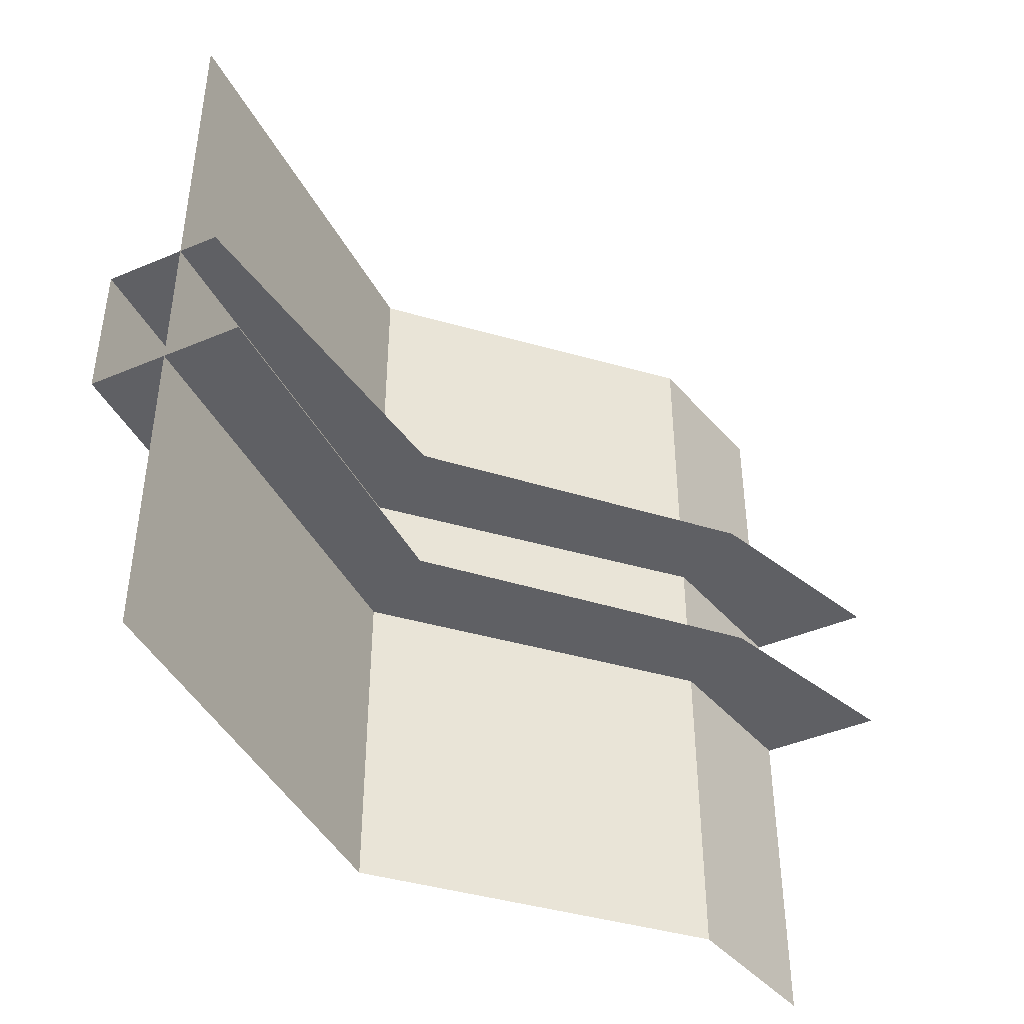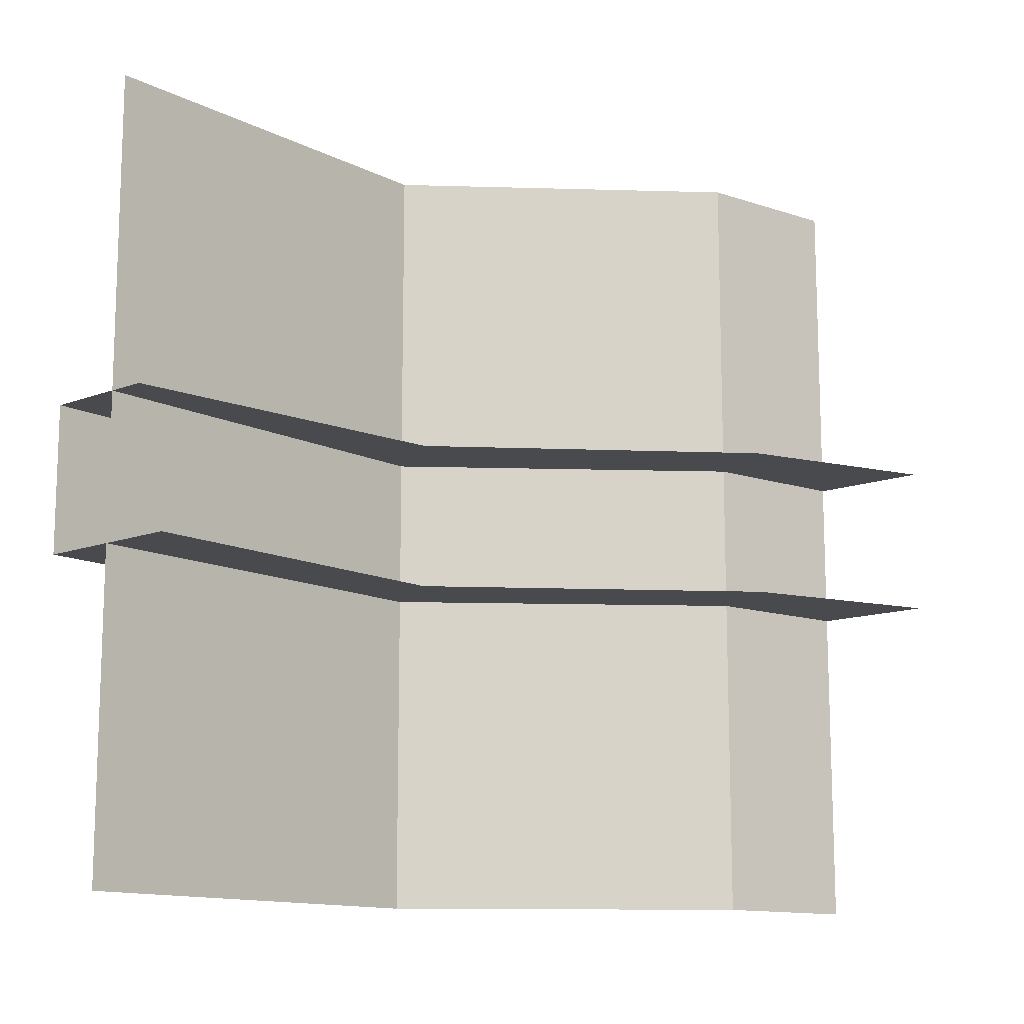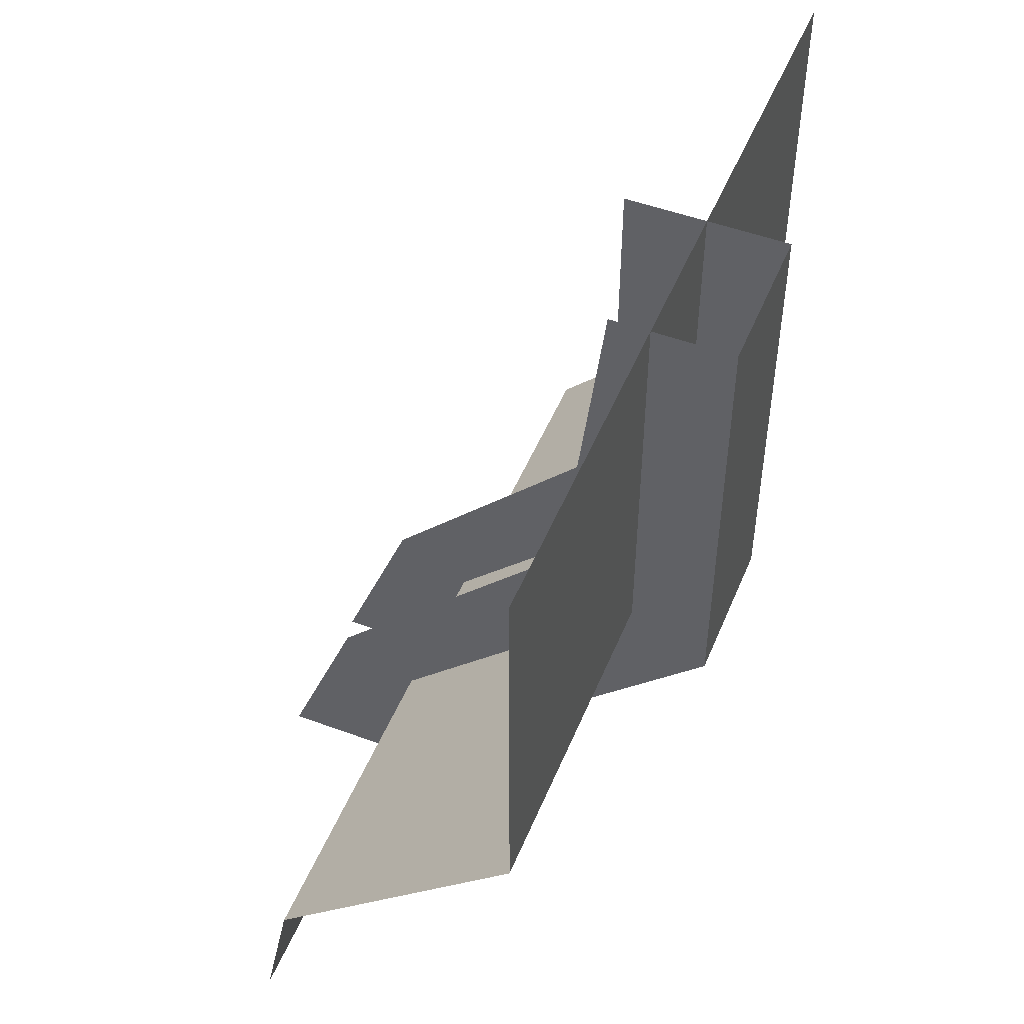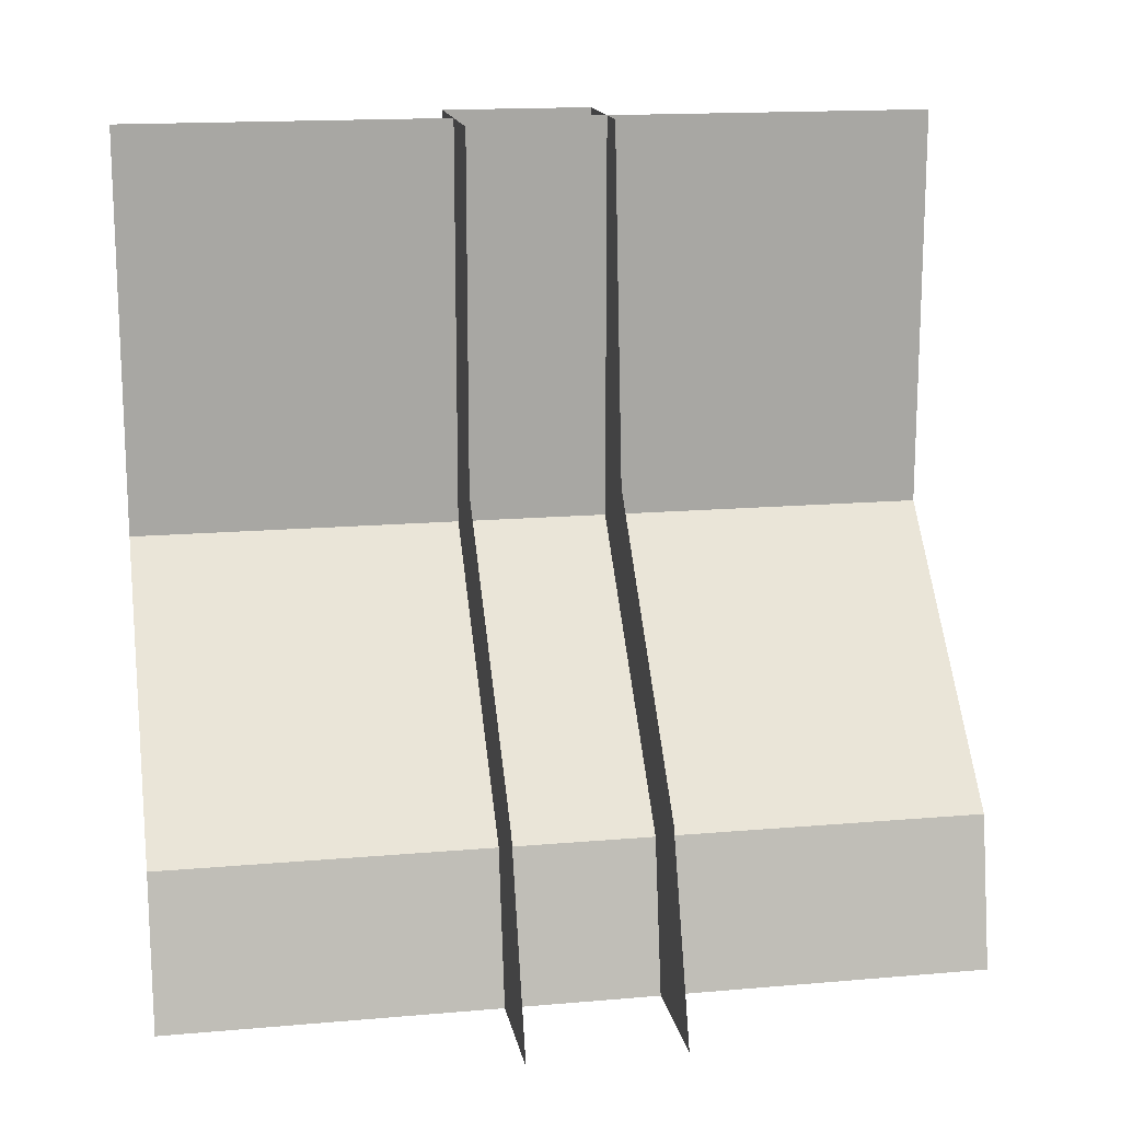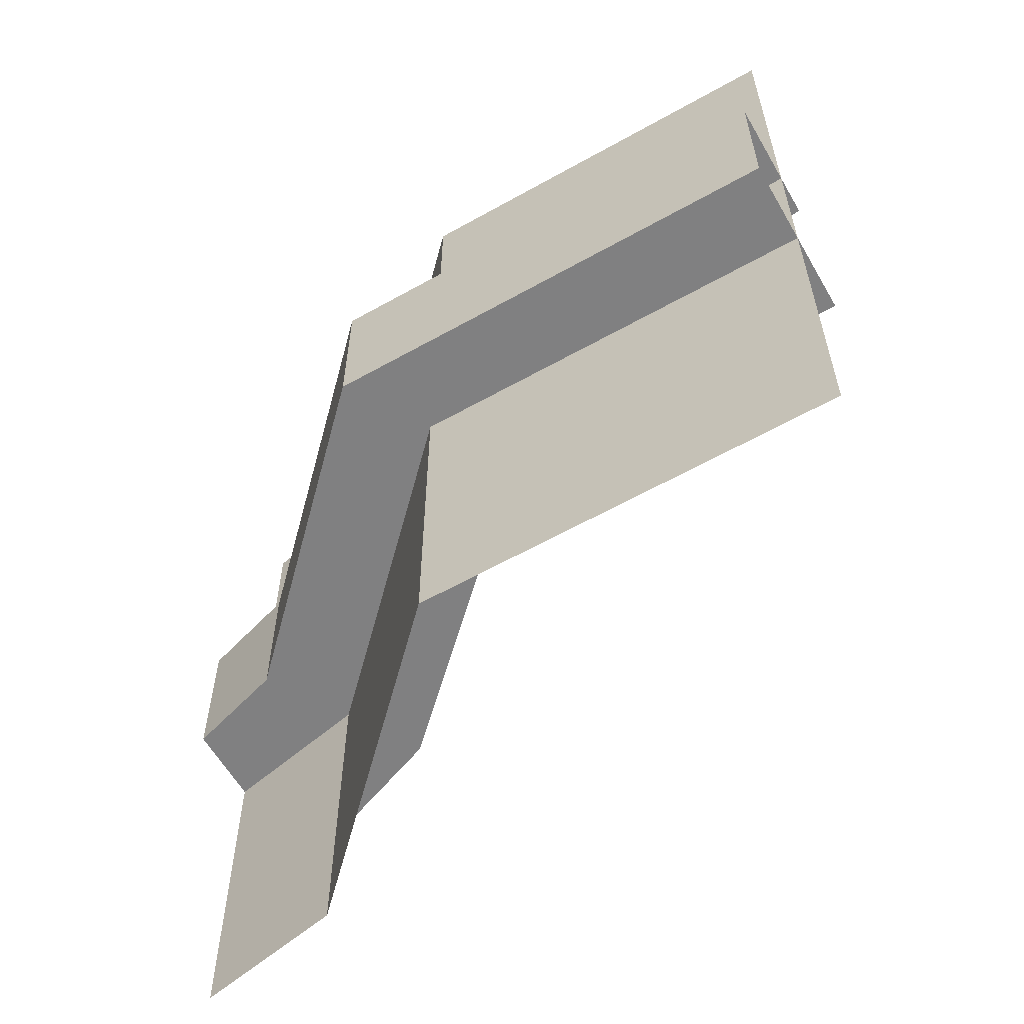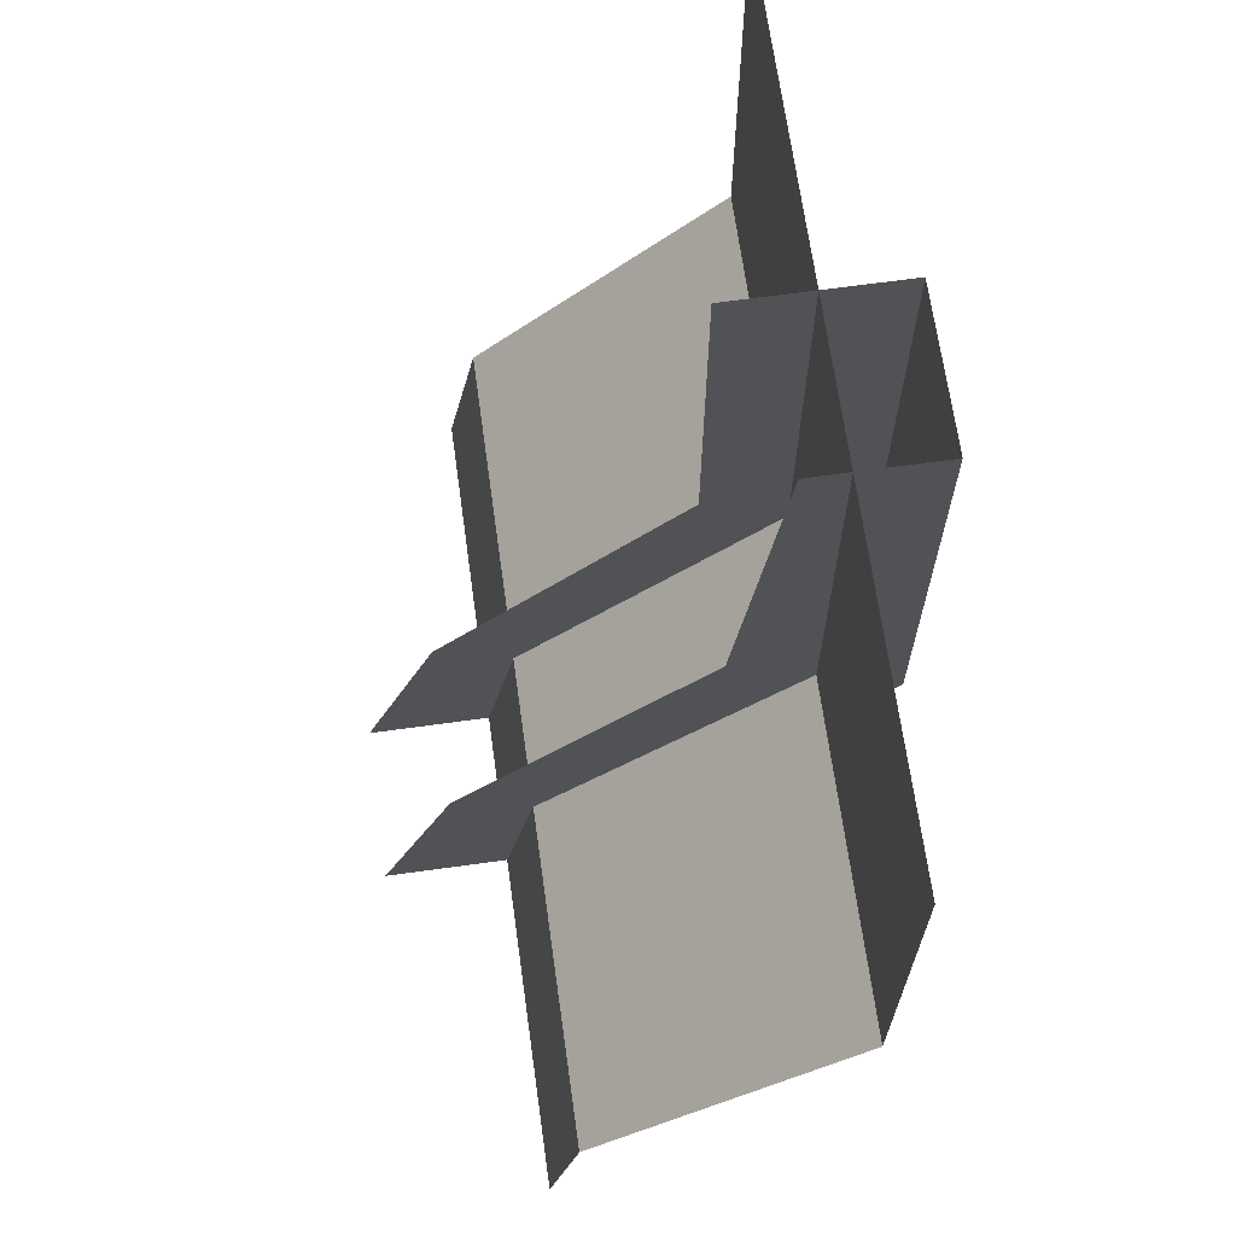
<metadata>
{"format":"obj","ext":"obj","renderer":"f3d","projection":"perspective","resolution":1024,"background":"white","views":[{"elev":-43.7,"azim":-153.6,"up":"+Z"},{"elev":-12.9,"azim":-138.8,"up":"+Z"},{"elev":50.2,"azim":22.1,"up":"+Y"},{"elev":15.8,"azim":-100.3,"up":"+Y"},{"elev":-60.2,"azim":119.9,"up":"+Z"},{"elev":67.5,"azim":-7.9,"up":"+Y"}]}
</metadata>
<code>
o corridor_top_split
v 0.65 0 0.5938
v 0.65 0 0.4062
v 1 0.4363 0.5938
v 1 1 0.5938
v 0.6875 0.1237 0.5938
v 1 1 0.4062
v 1 0.4363 0.4062
v 0.6875 0.1237 0.4062
v 0.4 0 0.4062
v 0.8 1 0.4062
v 0.8 0.56 0.4062
v 0.4934 0.24 0.4062
v 0.55 0 1
v 0.55 0 0
v 0.9 0.5 1
v 0.9 1 1
v 0.5875 0.1875 1
v 0.9 1 0
v 0.9 0.5 0
v 0.5875 0.1875 0
v 0.4 0 0.5938
v 0.8 0.56 0.5938
v 0.8505 1 0.5938
v 0.4934 0.24 0.5938
f 18 16 15
f 20 19 15
f 20 17 13
f 19 18 15
f 17 20 15
f 14 20 13
f 7 6 4
f 8 7 3
f 5 1 2
f 2 9 12
f 8 12 11
f 6 7 11
f 1 5 24
f 5 3 22
f 4 23 22
f 3 7 4
f 5 8 3
f 8 5 2
f 8 2 12
f 7 8 11
f 10 6 11
f 21 1 24
f 24 5 22
f 3 4 22

</code>
